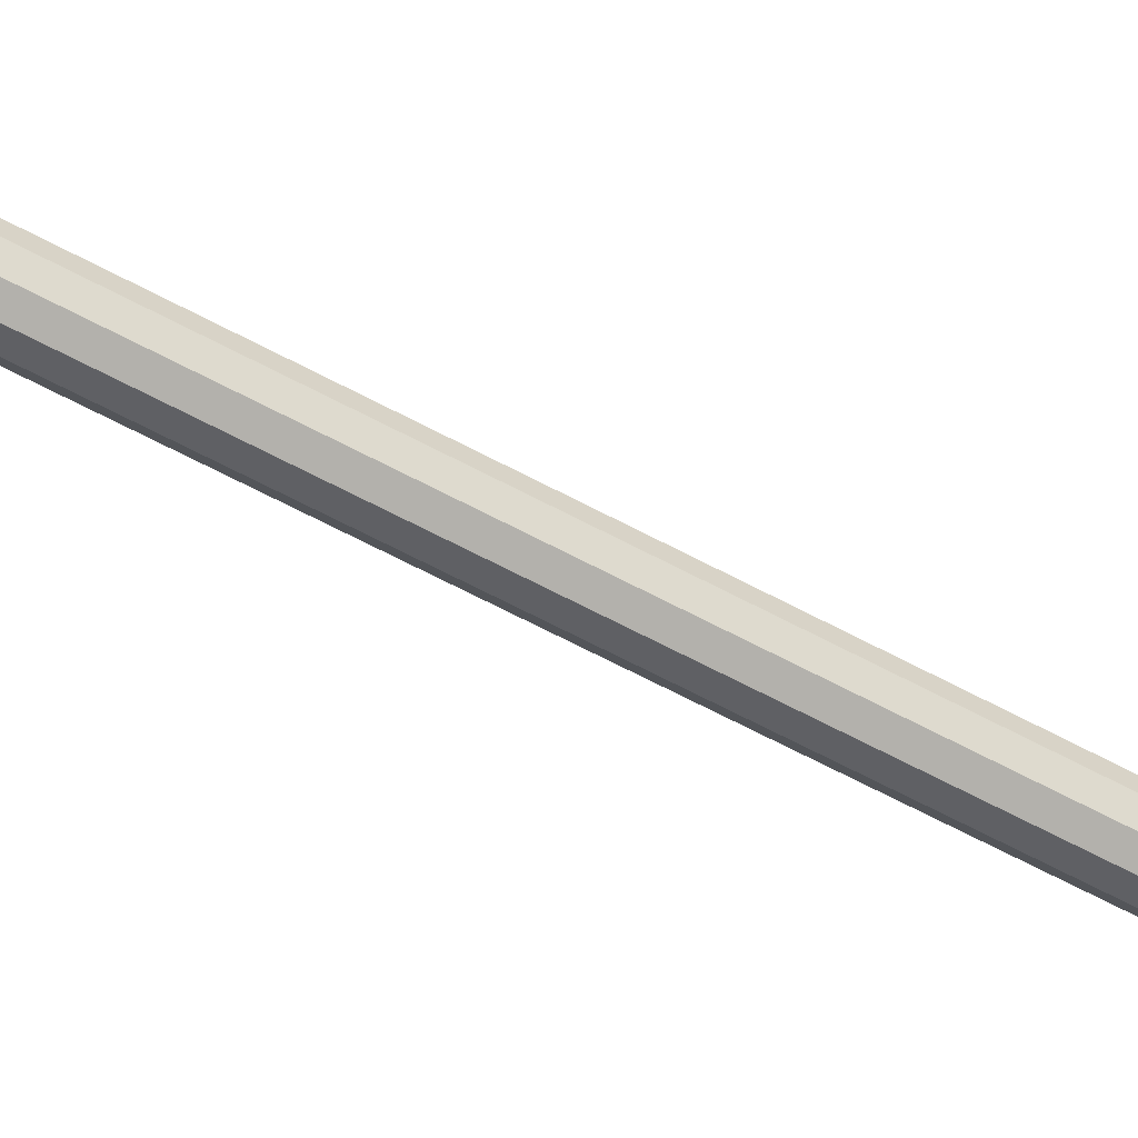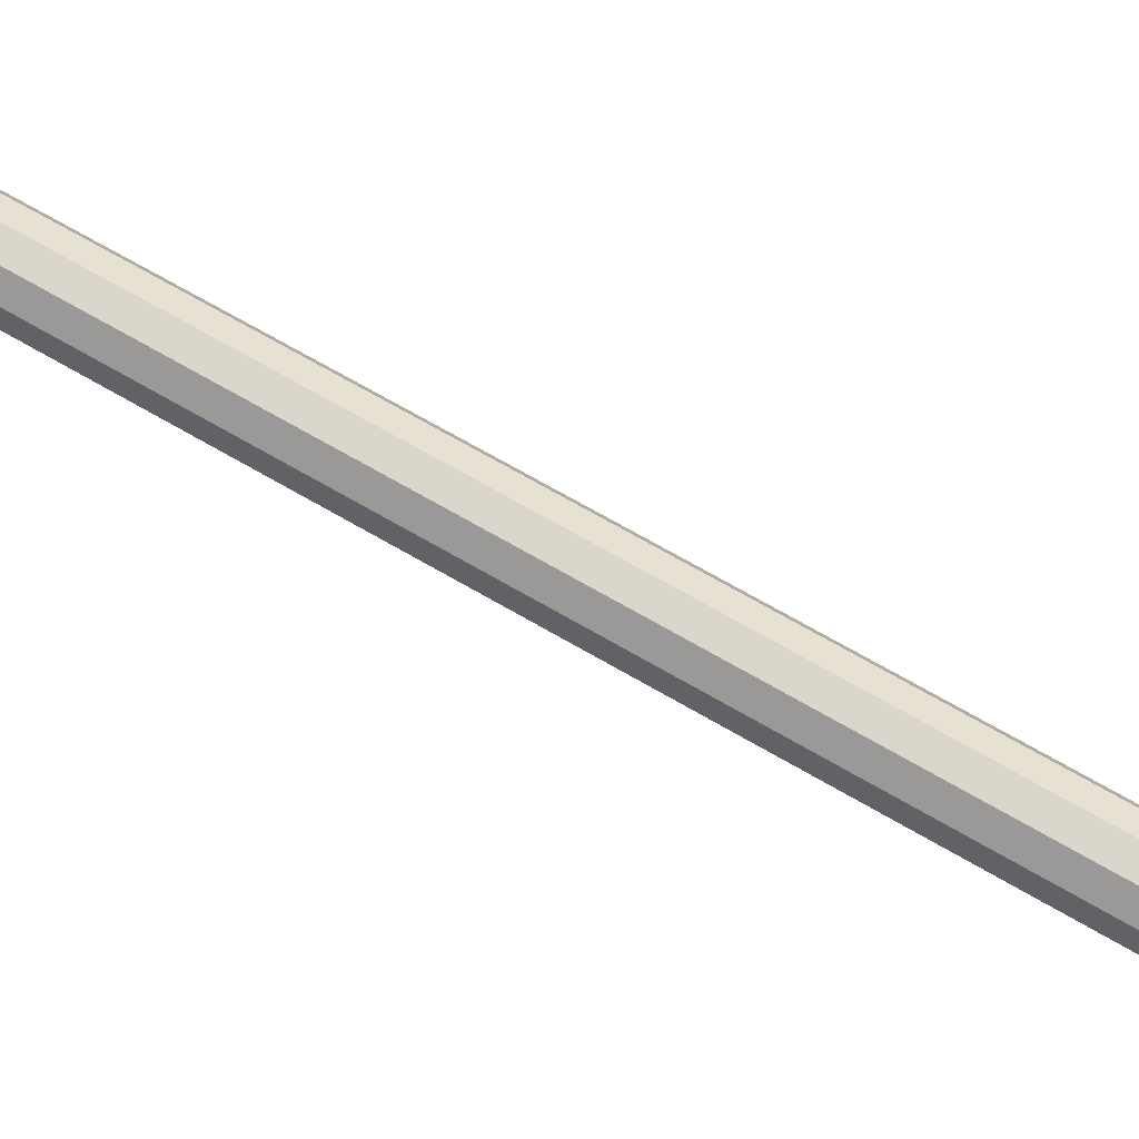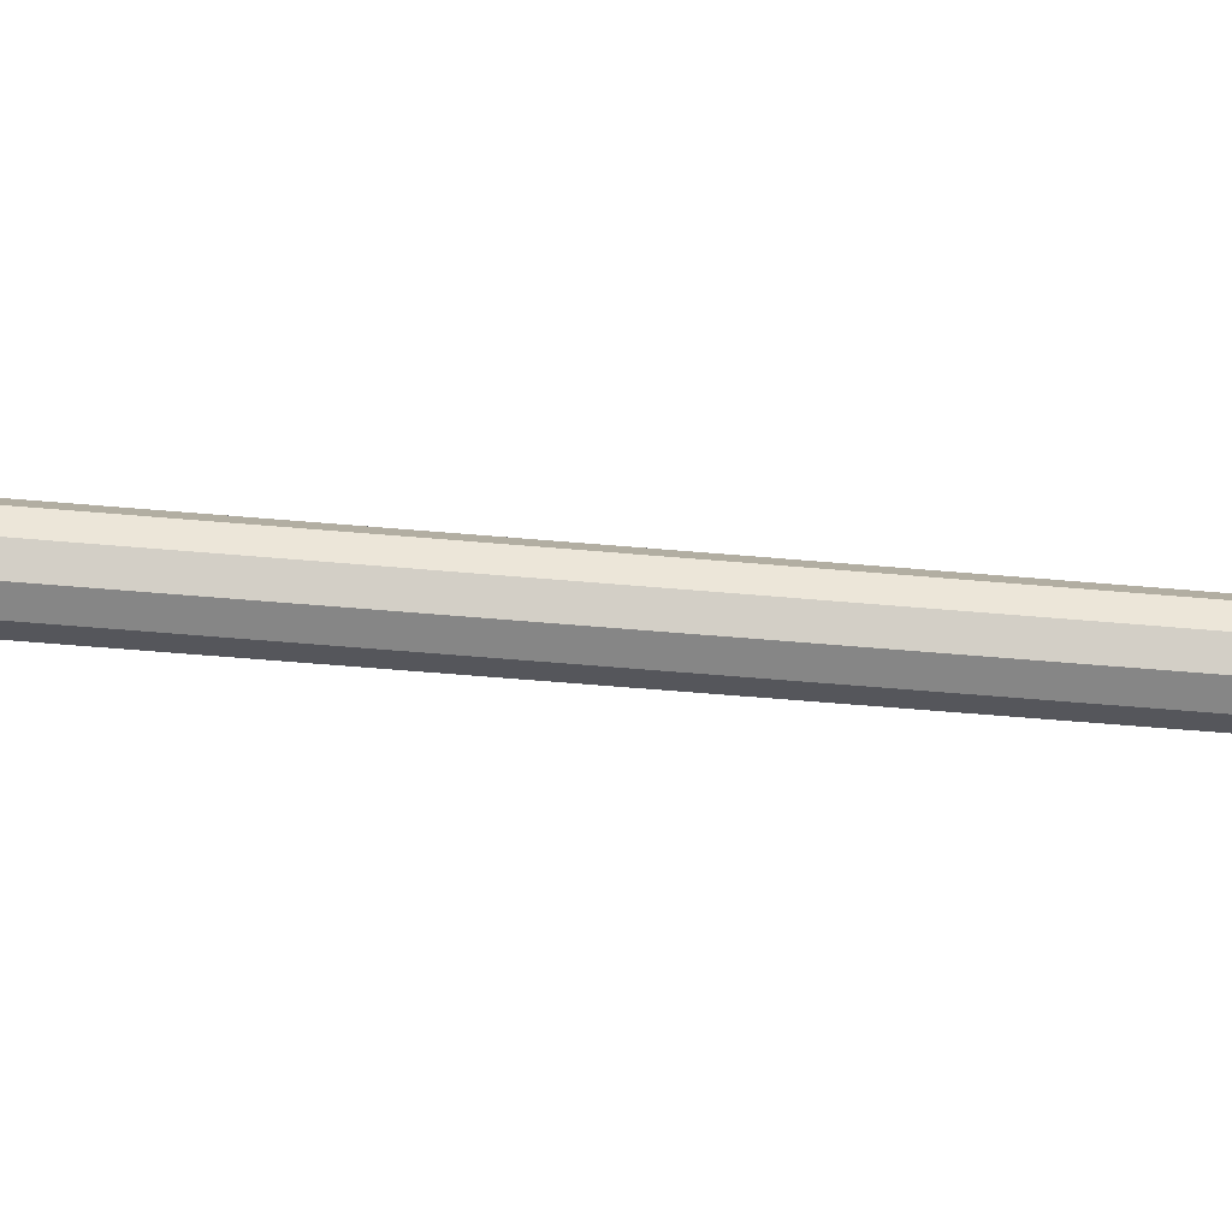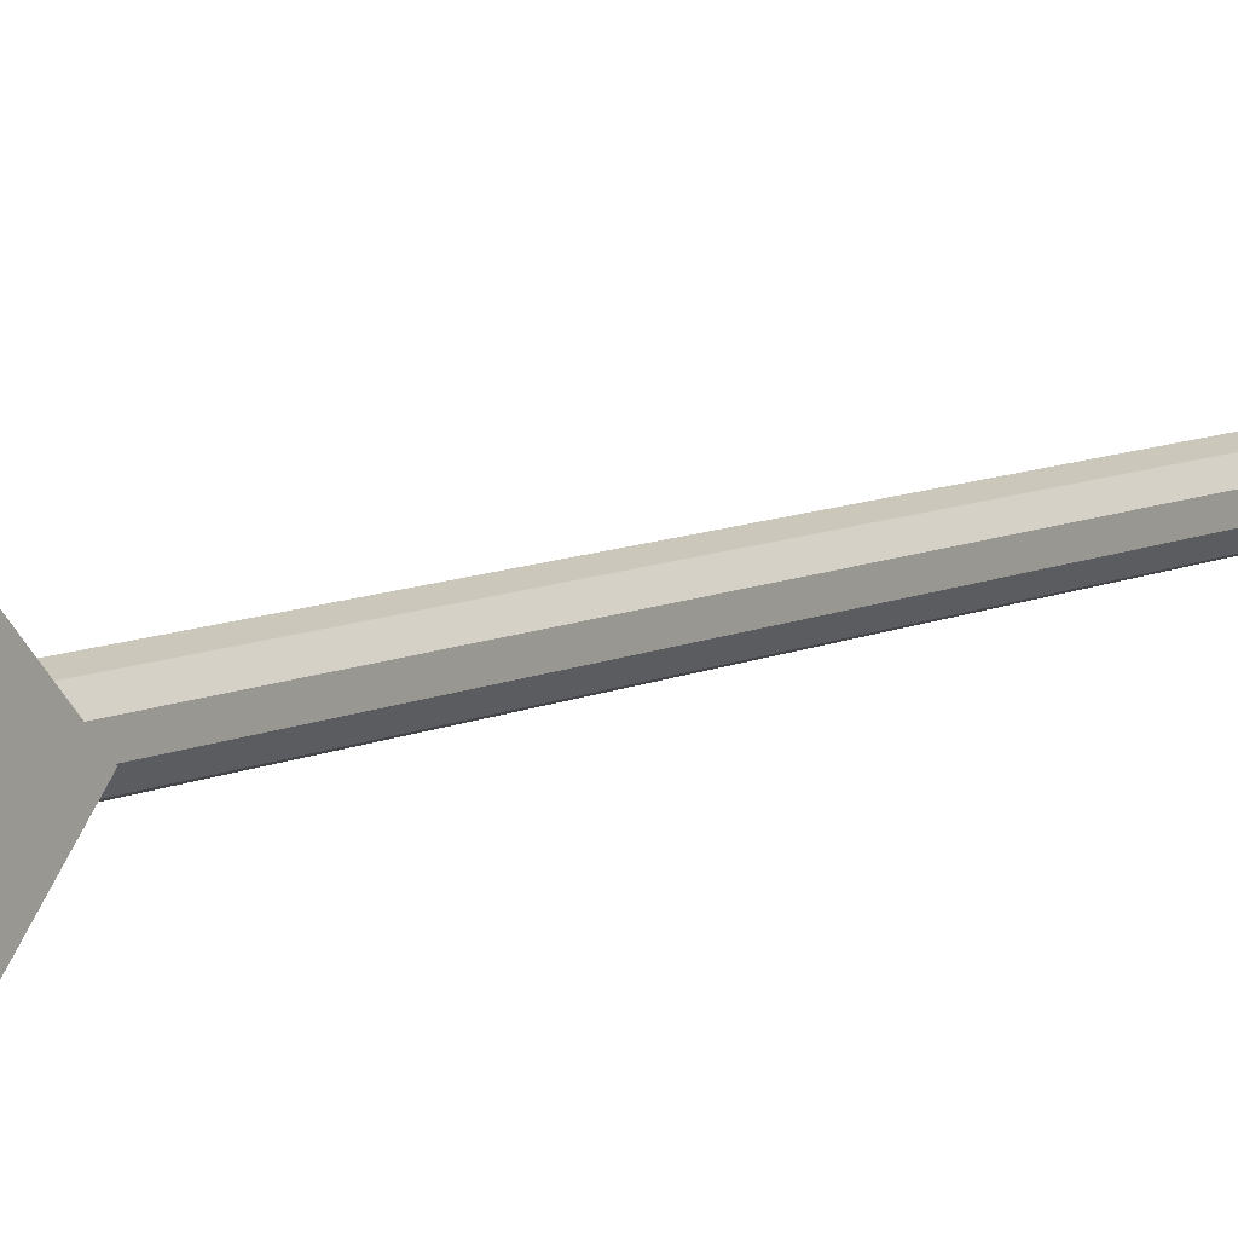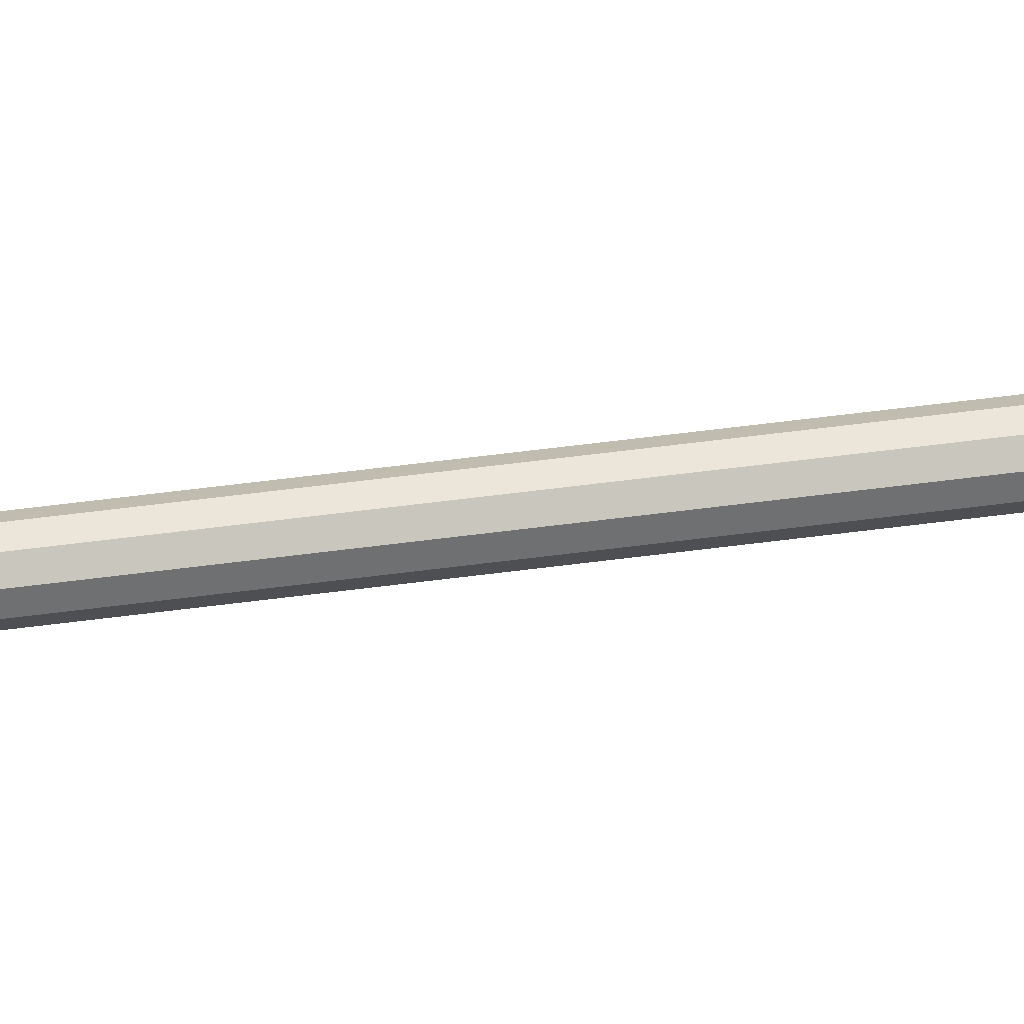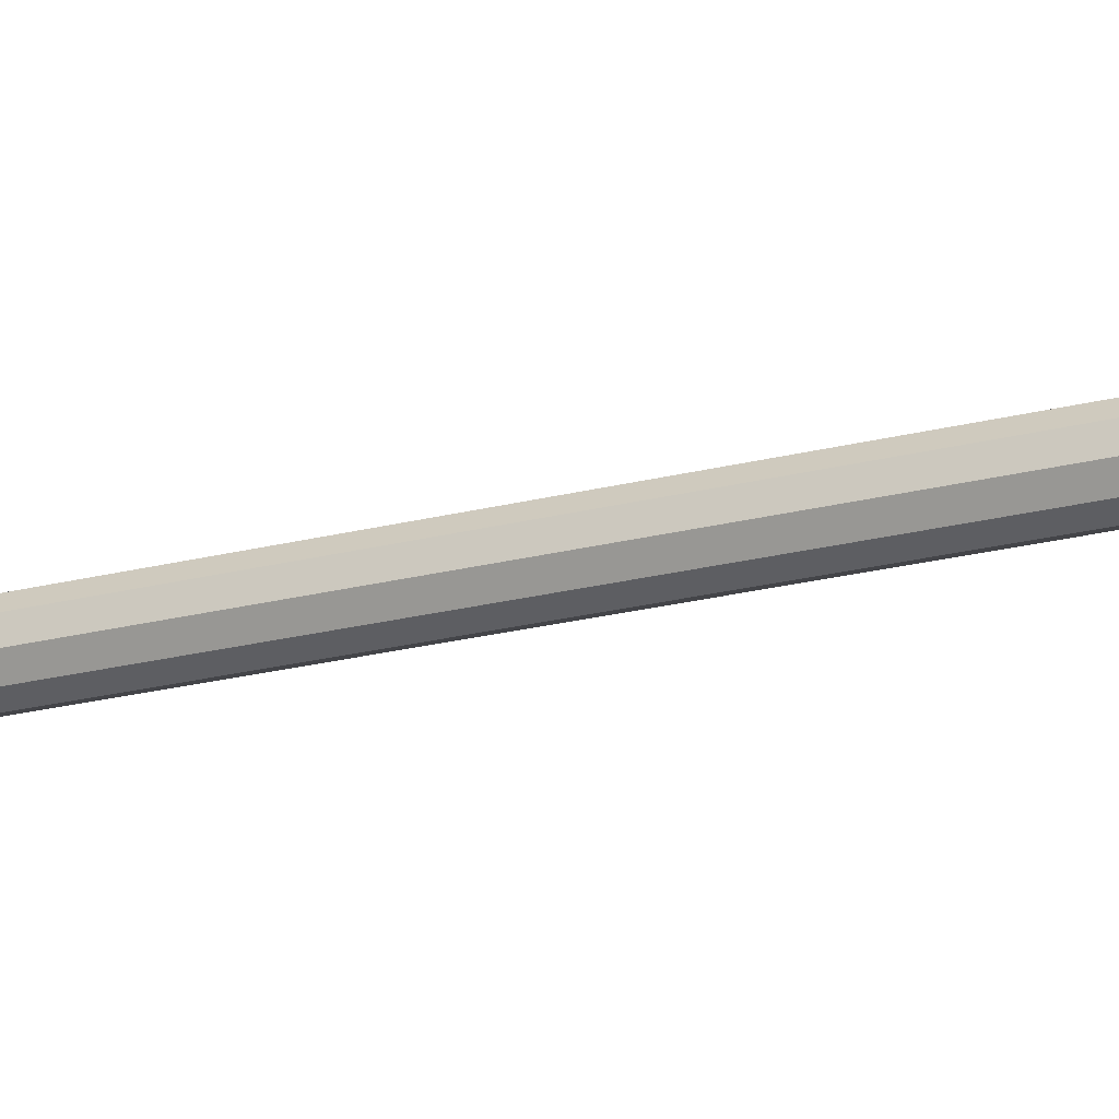
<metadata>
{"format":"obj","ext":"obj","renderer":"f3d","projection":"perspective","resolution":1024,"background":"white","views":[{"elev":-62.8,"azim":61.3,"up":"+Z"},{"elev":53.8,"azim":124.0,"up":"+Z"},{"elev":-44.1,"azim":83.7,"up":"+Z"},{"elev":8.1,"azim":34.8,"up":"+Z"},{"elev":71.7,"azim":83.1,"up":"+Z"},{"elev":-22.6,"azim":-66.0,"up":"+Z"}]}
</metadata>
<code>
o Tail_Cylinder
v 0 -4.933 -0.214
v 0 4.933 -0.214
v 0.1258 -4.933 -0.1731
v 0.1258 4.933 -0.1731
v 0.2035 -4.933 -0.06612
v 0.2035 4.933 -0.06612
v 0.2035 -4.933 0.06612
v 0.2035 4.933 0.06612
v 0.1258 -4.933 0.1731
v 0.1258 4.933 0.1731
v -0 -4.933 0.214
v -0 4.933 0.214
v -0.1258 -4.933 0.1731
v -0.1258 4.933 0.1731
v -0.2035 -4.933 0.06612
v -0.2035 4.933 0.06612
v -0.2035 -4.933 -0.06612
v -0.2035 4.933 -0.06612
v -0.1258 -4.933 -0.1731
v -0.1258 4.933 -0.1731
f 1 2 4 3
f 3 4 6 5
f 5 6 8 7
f 7 8 10 9
f 9 10 12 11
f 11 12 14 13
f 13 14 16 15
f 15 16 18 17
f 4 2 20 18 16 14 12 10 8 6
f 17 18 20 19
f 19 20 2 1
f 1 3 5 7 9 11 13 15 17 19
o tail_Cylinder.001
v -0.4905 -4.938 -1.279
v 0.4905 -4.938 -1.279
v -0.4905 -6.218 0
v 0.4905 -6.218 0
v -0.4905 -4.938 1.279
v 0.4905 -4.938 1.279
v -0.4905 -3.659 -0
v 0.4905 -3.659 -0
f 21 22 24 23
f 23 24 26 25
f 24 22 28 26
f 25 26 28 27
f 27 28 22 21
f 21 23 25 27

</code>
